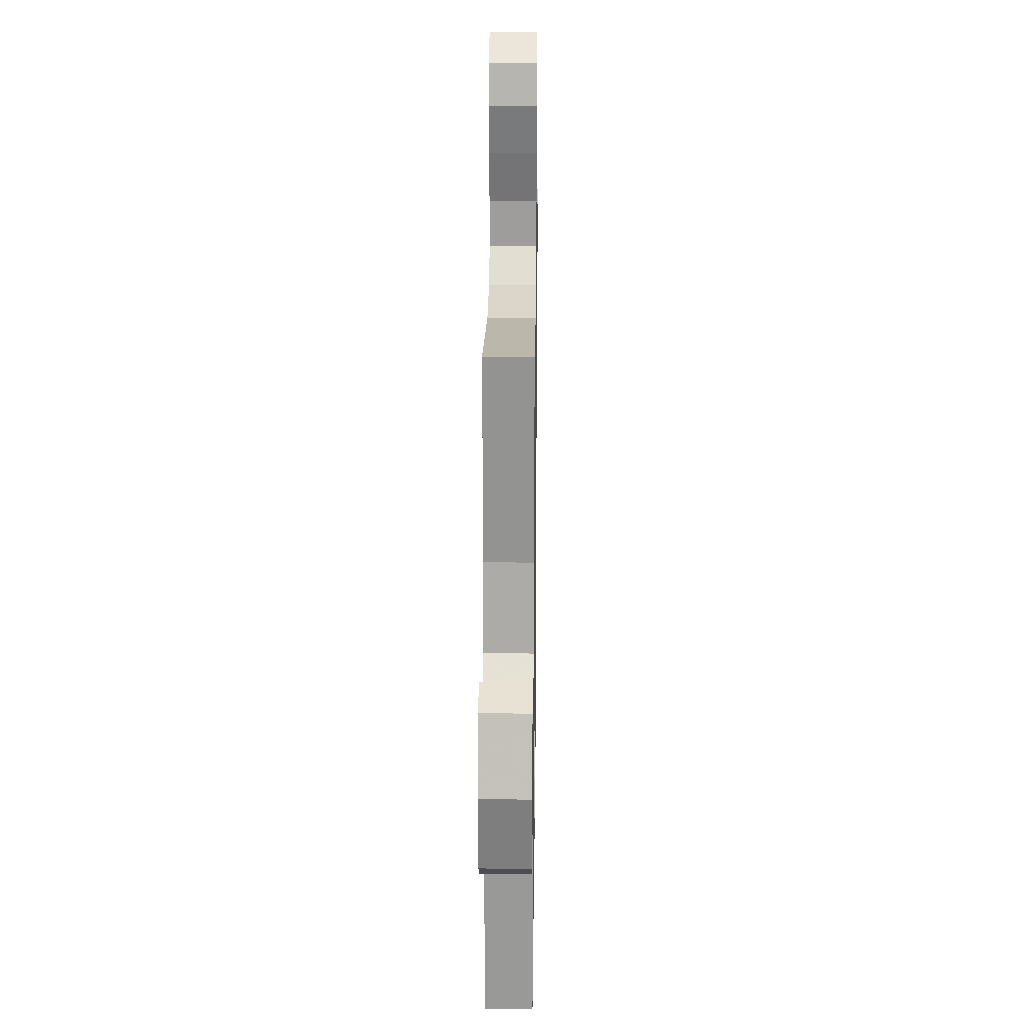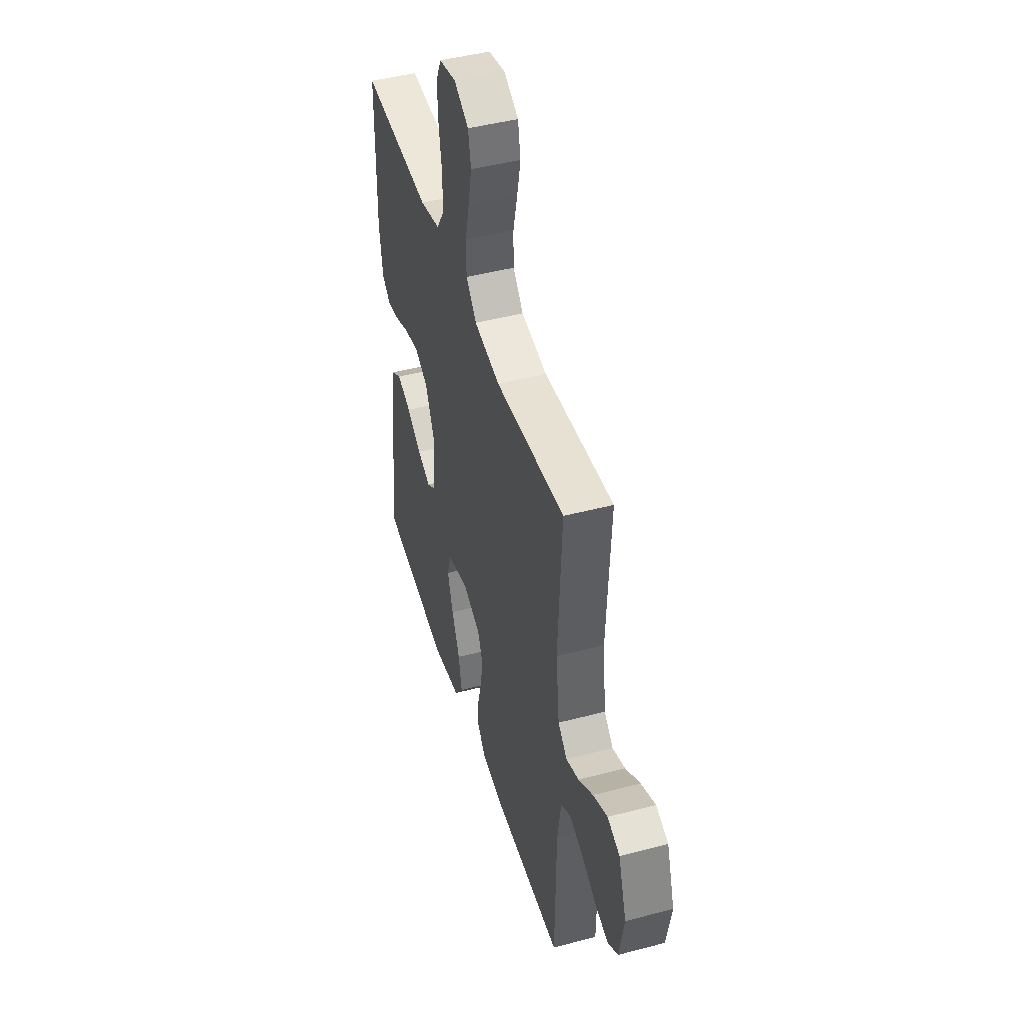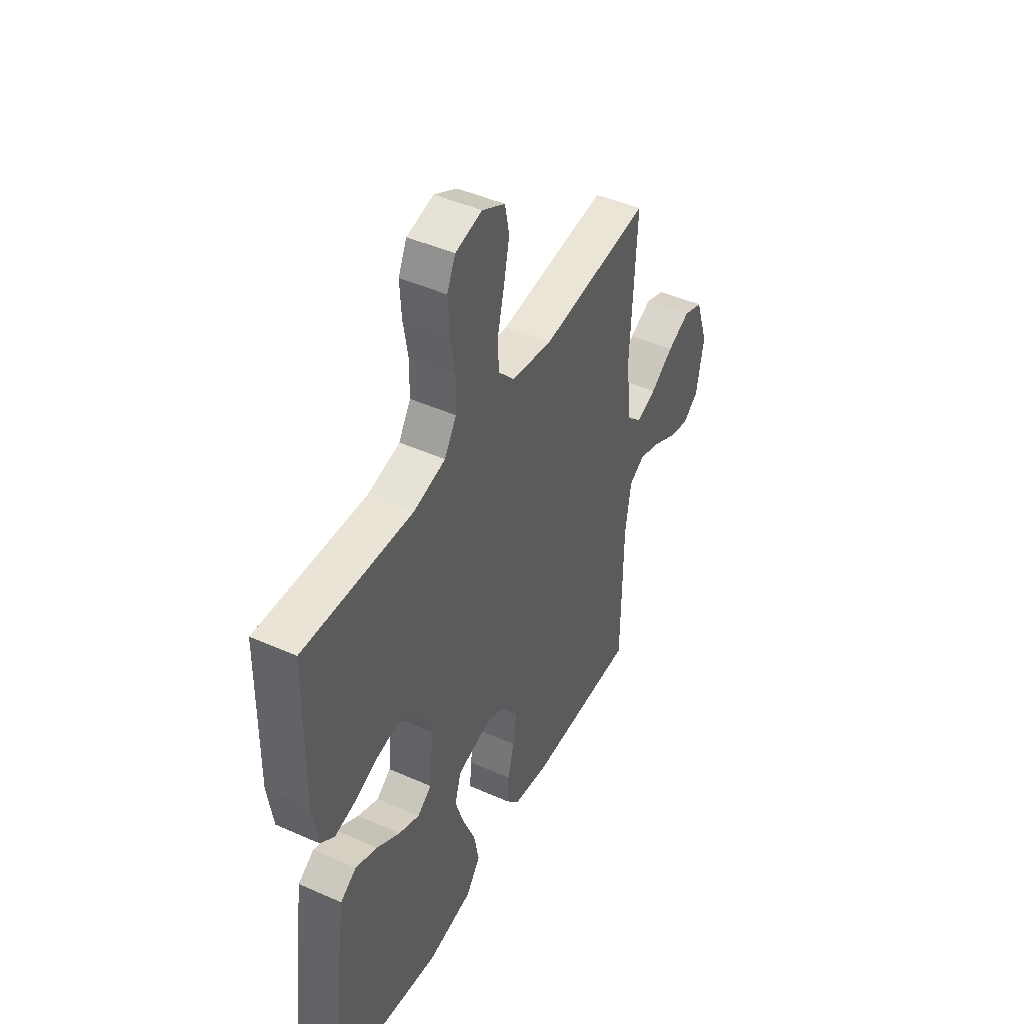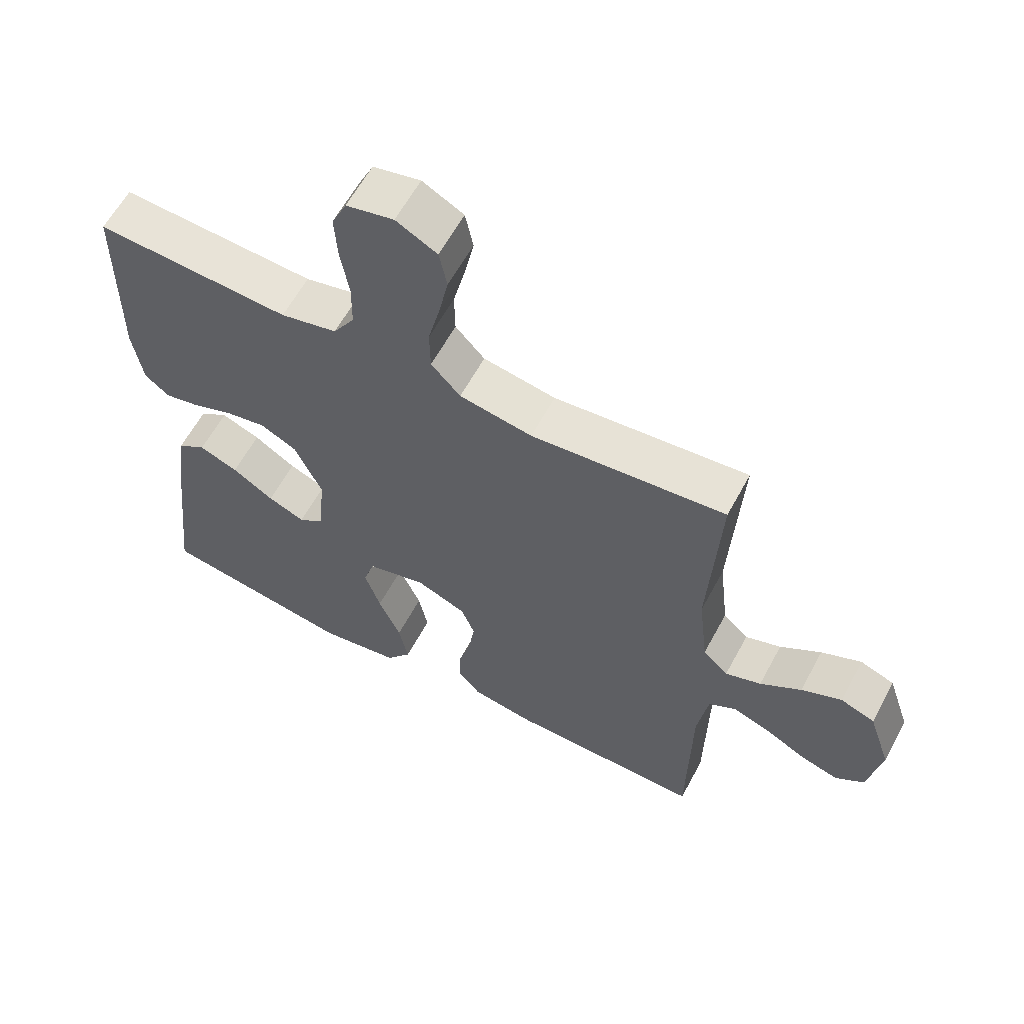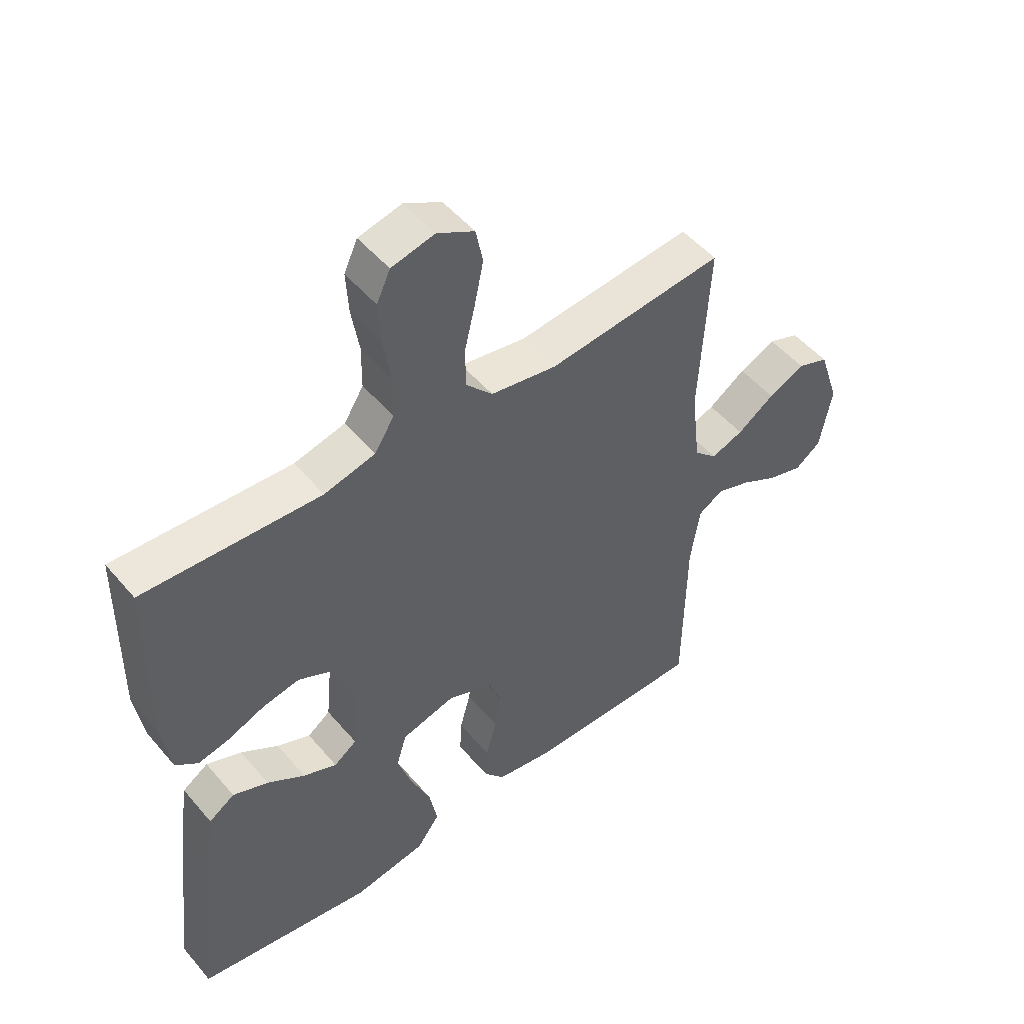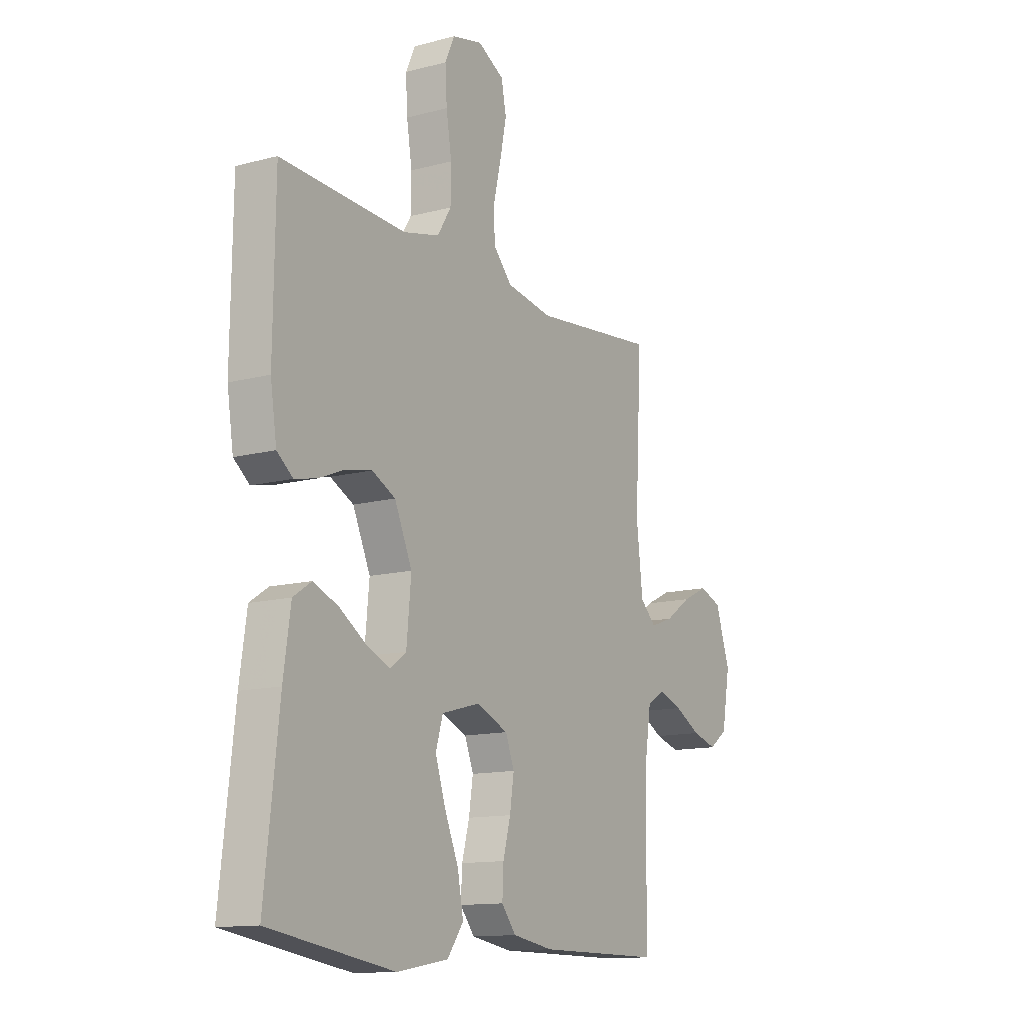
<metadata>
{"format":"obj","ext":"obj","renderer":"f3d","projection":"perspective","resolution":1024,"background":"white","views":[{"elev":20.3,"azim":-89.2,"up":"+Z"},{"elev":46.0,"azim":-106.8,"up":"+Z"},{"elev":45.4,"azim":117.2,"up":"+Z"},{"elev":61.2,"azim":-151.7,"up":"+Z"},{"elev":50.3,"azim":141.4,"up":"+Z"},{"elev":-12.9,"azim":121.3,"up":"+Z"}]}
</metadata>
<code>
v -0.5 0.07 0.5
v -0.2 0.07 0.469
v -0.088 0.07 0.488
v -0.043 0.07 0.537
v -0.042 0.07 0.605
v -0.06 0.07 0.681
v -0.075 0.07 0.754
v -0.063 0.07 0.814
v 0 0.07 0.848
v 0.073 0.07 0.831
v 0.096 0.07 0.781
v 0.092 0.07 0.71
v 0.079 0.07 0.631
v 0.08 0.07 0.559
v 0.113 0.07 0.506
v 0.2 0.07 0.485
v 0.5 0.07 0.5
v 0.504 0.07 0.2
v 0.489 0.07 0.103
v 0.451 0.07 0.073
v 0.397 0.07 0.085
v 0.335 0.07 0.11
v 0.272 0.07 0.122
v 0.216 0.07 0.094
v 0.174 0.07 0
v 0.185 0.07 -0.115
v 0.224 0.07 -0.143
v 0.281 0.07 -0.119
v 0.345 0.07 -0.078
v 0.405 0.07 -0.054
v 0.449 0.07 -0.083
v 0.466 0.07 -0.2
v 0.5 0.07 -0.5
v 0.2 0.07 -0.546
v 0.076 0.07 -0.525
v 0.037 0.07 -0.472
v 0.051 0.07 -0.399
v 0.085 0.07 -0.319
v 0.109 0.07 -0.245
v 0.092 0.07 -0.188
v 0 0.07 -0.163
v -0.077 0.07 -0.195
v -0.098 0.07 -0.249
v -0.088 0.07 -0.314
v -0.07 0.07 -0.381
v -0.067 0.07 -0.441
v -0.102 0.07 -0.484
v -0.2 0.07 -0.5
v -0.5 0.07 -0.5
v -0.504 0.07 -0.2
v -0.52 0.07 -0.097
v -0.562 0.07 -0.072
v -0.62 0.07 -0.092
v -0.683 0.07 -0.126
v -0.742 0.07 -0.143
v -0.786 0.07 -0.111
v -0.806 0.07 0
v -0.771 0.07 0.105
v -0.718 0.07 0.125
v -0.656 0.07 0.096
v -0.593 0.07 0.053
v -0.538 0.07 0.033
v -0.499 0.07 0.07
v -0.484 0.07 0.2
v -0.5 0 0.5
v -0.2 0 0.469
v -0.088 0 0.488
v -0.043 0 0.537
v -0.042 0 0.605
v -0.06 0 0.681
v -0.075 0 0.754
v -0.063 0 0.814
v 0 0 0.848
v 0.073 0 0.831
v 0.096 0 0.781
v 0.092 0 0.71
v 0.079 0 0.631
v 0.08 0 0.559
v 0.113 0 0.506
v 0.2 0 0.485
v 0.5 0 0.5
v 0.504 0 0.2
v 0.489 0 0.103
v 0.451 0 0.073
v 0.397 0 0.085
v 0.335 0 0.11
v 0.272 0 0.122
v 0.216 0 0.094
v 0.174 0 0
v 0.185 0 -0.115
v 0.224 0 -0.143
v 0.281 0 -0.119
v 0.345 0 -0.078
v 0.405 0 -0.054
v 0.449 0 -0.083
v 0.466 0 -0.2
v 0.5 0 -0.5
v 0.2 0 -0.546
v 0.076 0 -0.525
v 0.037 0 -0.472
v 0.051 0 -0.399
v 0.085 0 -0.319
v 0.109 0 -0.245
v 0.092 0 -0.188
v 0 0 -0.163
v -0.077 0 -0.195
v -0.098 0 -0.249
v -0.088 0 -0.314
v -0.07 0 -0.381
v -0.067 0 -0.441
v -0.102 0 -0.484
v -0.2 0 -0.5
v -0.5 0 -0.5
v -0.504 0 -0.2
v -0.52 0 -0.097
v -0.562 0 -0.072
v -0.62 0 -0.092
v -0.683 0 -0.126
v -0.742 0 -0.143
v -0.786 0 -0.111
v -0.806 0 0
v -0.771 0 0.105
v -0.718 0 0.125
v -0.656 0 0.096
v -0.593 0 0.053
v -0.538 0 0.033
v -0.499 0 0.07
v -0.484 0 0.2
f 59 60 61
f 58 59 61
f 57 58 61
f 56 57 61
f 55 56 61
f 54 55 61
f 53 54 61
f 52 53 61 62
f 51 52 62 63
f 48 49 50
f 47 48 50
f 46 47 50
f 45 46 50
f 44 45 50
f 50 51 63
f 44 50 63
f 43 44 63
f 36 37 38
f 35 36 38
f 34 35 38
f 33 34 38
f 32 33 38
f 31 32 38
f 30 31 38
f 29 30 38
f 28 29 38
f 27 28 38 39
f 26 27 39 40
f 20 21 22
f 19 20 22
f 18 19 22
f 17 18 22
f 16 17 22
f 15 16 22 23
f 14 15 23 24
f 11 12 13
f 10 11 13
f 9 10 13
f 8 9 13
f 7 8 13
f 6 7 13
f 5 6 13
f 4 5 13 14
f 14 24 25
f 4 14 25
f 3 4 25
f 64 1 2
f 64 2 3
f 63 64 3
f 43 63 3
f 42 43 3
f 41 42 3 25
f 25 26 40 41
f 125 124 123
f 125 123 122
f 125 122 121
f 125 121 120
f 125 120 119
f 125 119 118
f 125 118 117
f 126 125 117 116
f 127 126 116 115
f 114 113 112
f 114 112 111
f 114 111 110
f 114 110 109
f 114 109 108
f 127 115 114
f 127 114 108
f 127 108 107
f 102 101 100
f 102 100 99
f 102 99 98
f 102 98 97
f 102 97 96
f 102 96 95
f 102 95 94
f 102 94 93
f 102 93 92
f 103 102 92 91
f 104 103 91 90
f 86 85 84
f 86 84 83
f 86 83 82
f 86 82 81
f 86 81 80
f 87 86 80 79
f 88 87 79 78
f 77 76 75
f 77 75 74
f 77 74 73
f 77 73 72
f 77 72 71
f 77 71 70
f 77 70 69
f 78 77 69 68
f 89 88 78
f 89 78 68
f 89 68 67
f 66 65 128
f 67 66 128
f 67 128 127
f 67 127 107
f 67 107 106
f 89 67 106 105
f 105 104 90 89
f 1 65 66 2
f 2 66 67 3
f 3 67 68 4
f 4 68 69 5
f 5 69 70 6
f 6 70 71 7
f 7 71 72 8
f 8 72 73 9
f 9 73 74 10
f 10 74 75 11
f 11 75 76 12
f 12 76 77 13
f 13 77 78 14
f 14 78 79 15
f 15 79 80 16
f 16 80 81 17
f 17 81 82 18
f 18 82 83 19
f 19 83 84 20
f 20 84 85 21
f 21 85 86 22
f 22 86 87 23
f 23 87 88 24
f 24 88 89 25
f 25 89 90 26
f 26 90 91 27
f 27 91 92 28
f 28 92 93 29
f 29 93 94 30
f 30 94 95 31
f 31 95 96 32
f 32 96 97 33
f 33 97 98 34
f 34 98 99 35
f 35 99 100 36
f 36 100 101 37
f 37 101 102 38
f 38 102 103 39
f 39 103 104 40
f 40 104 105 41
f 41 105 106 42
f 42 106 107 43
f 43 107 108 44
f 44 108 109 45
f 45 109 110 46
f 46 110 111 47
f 47 111 112 48
f 48 112 113 49
f 49 113 114 50
f 50 114 115 51
f 51 115 116 52
f 52 116 117 53
f 53 117 118 54
f 54 118 119 55
f 55 119 120 56
f 56 120 121 57
f 57 121 122 58
f 58 122 123 59
f 59 123 124 60
f 60 124 125 61
f 61 125 126 62
f 62 126 127 63
f 63 127 128 64
f 64 128 65 1

</code>
